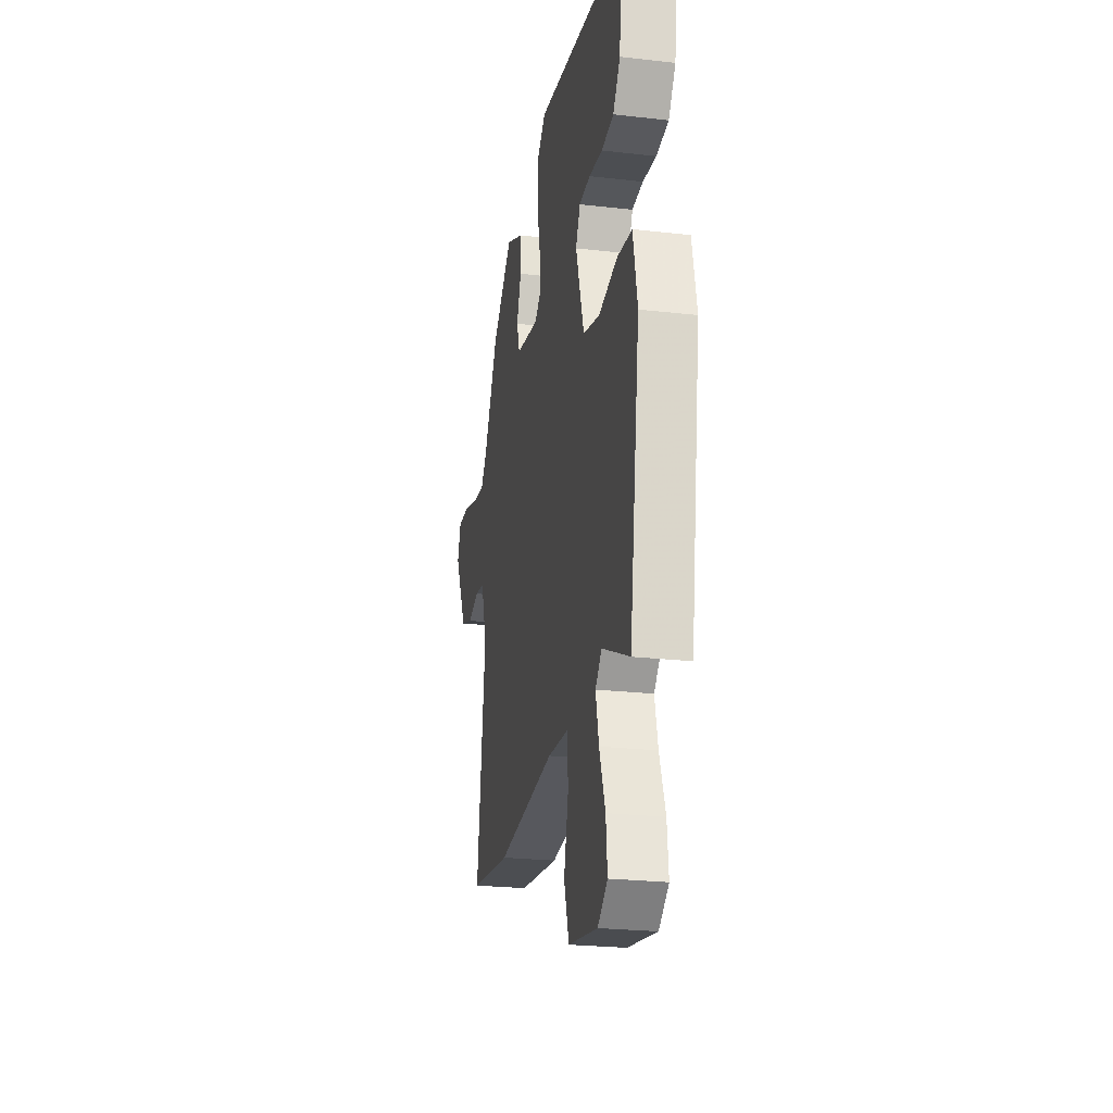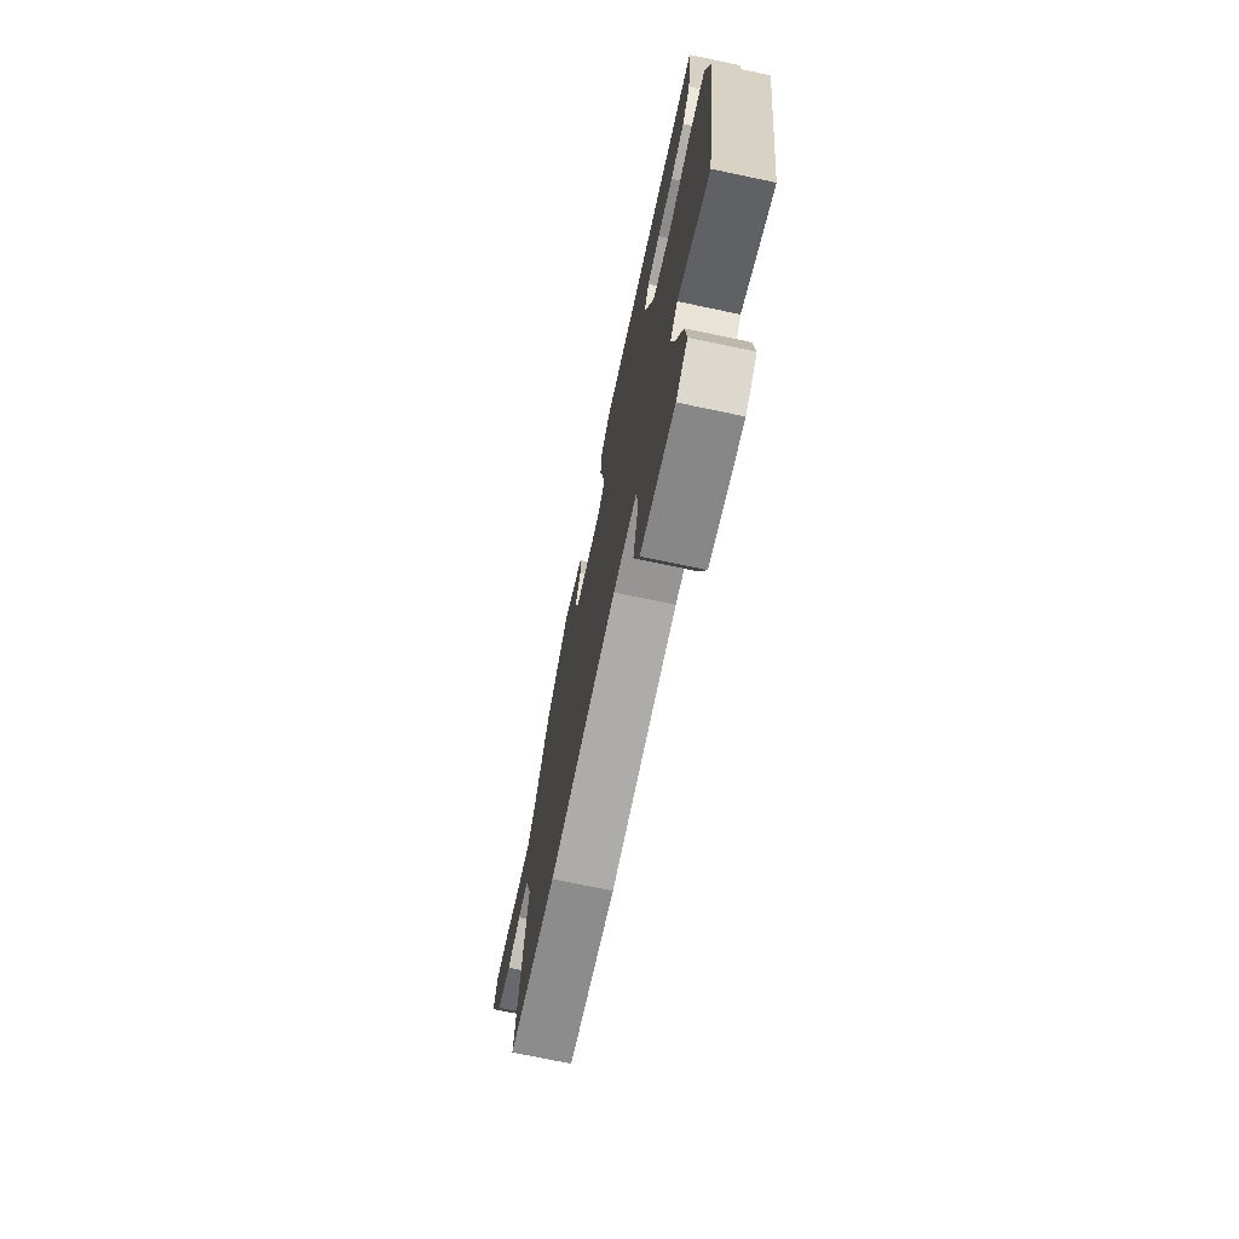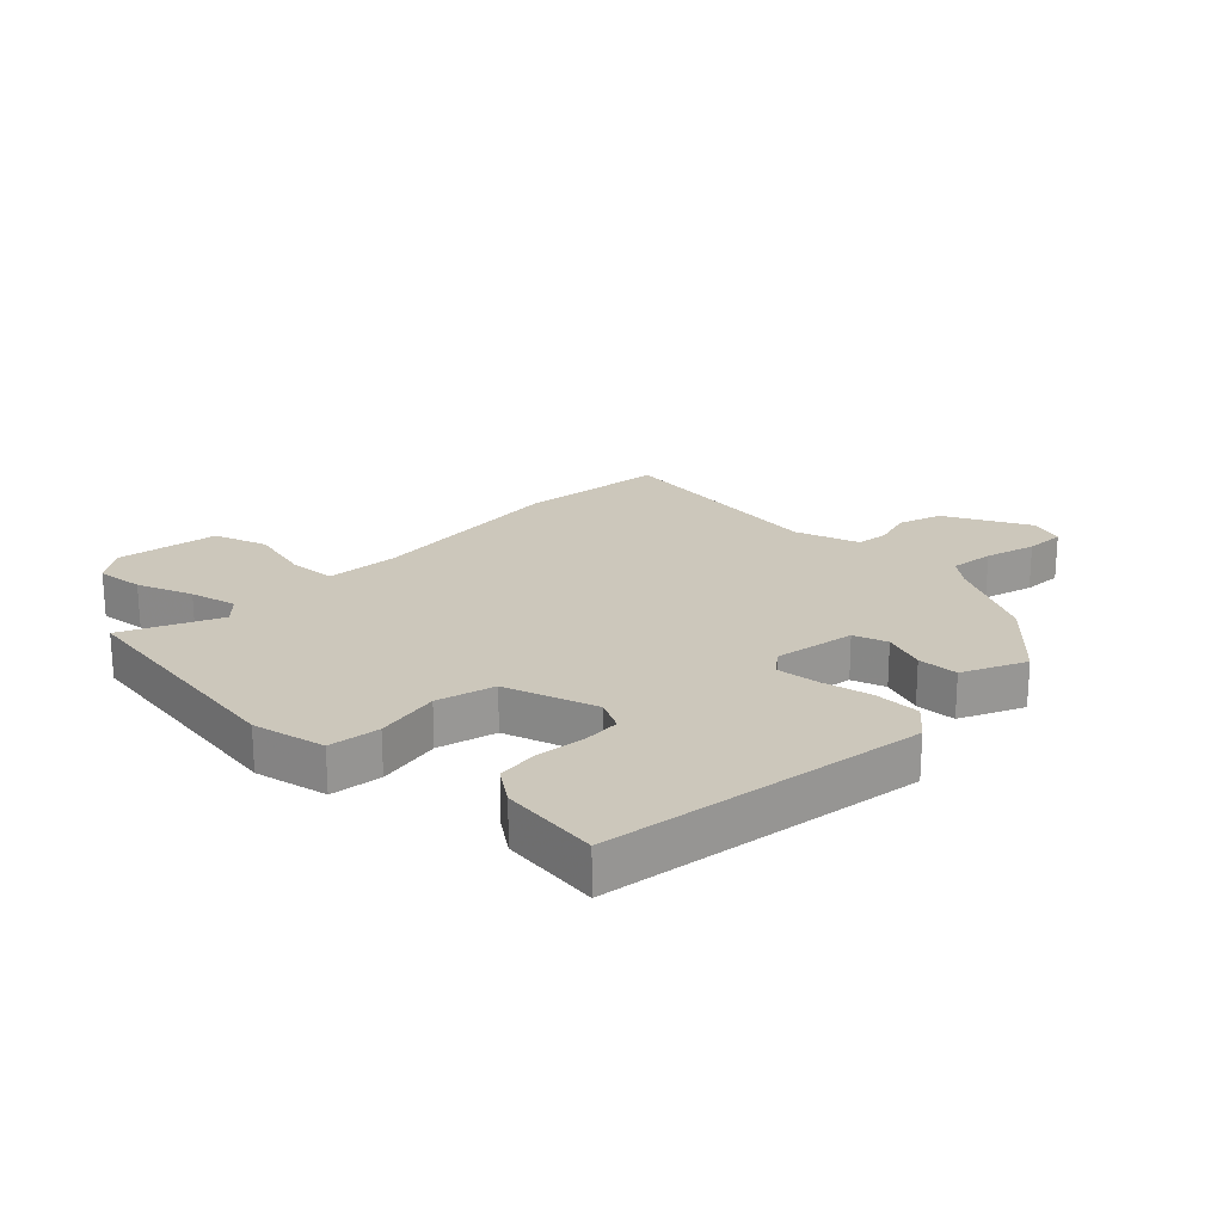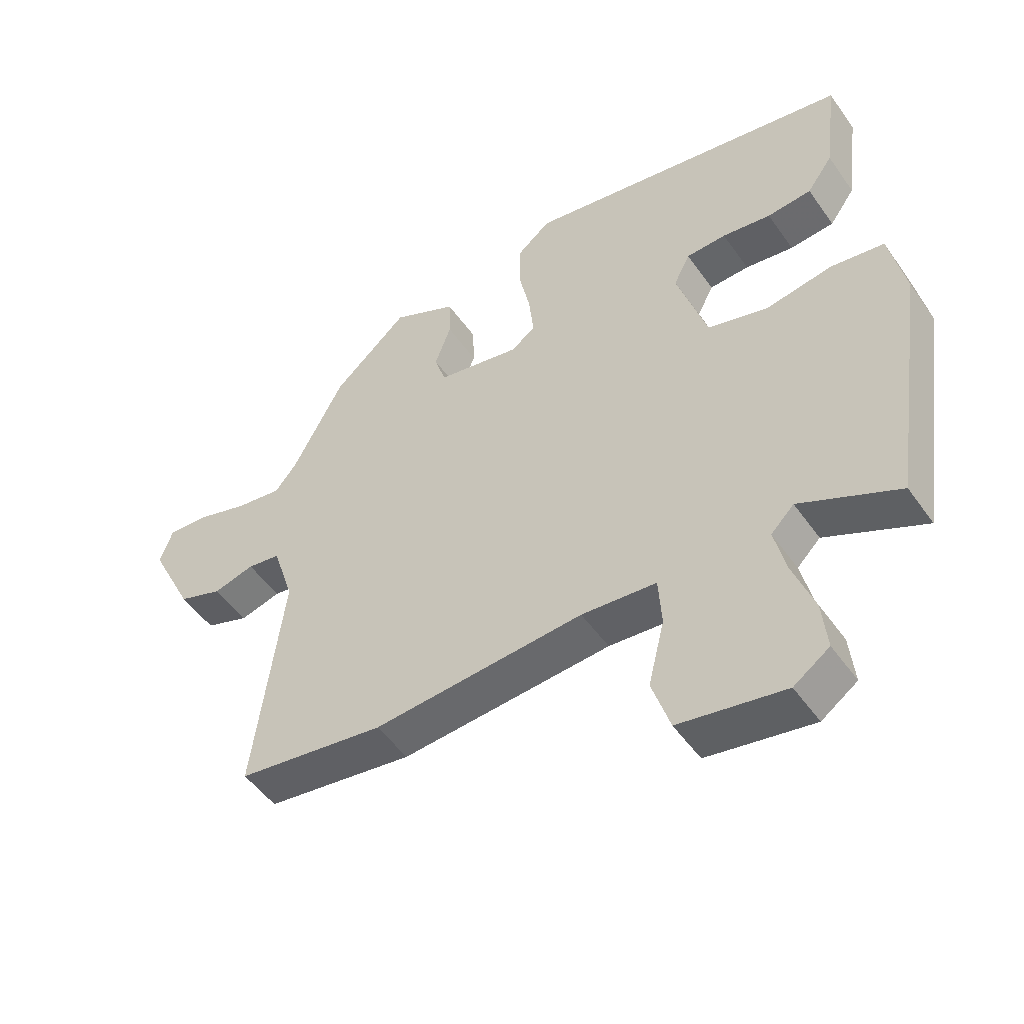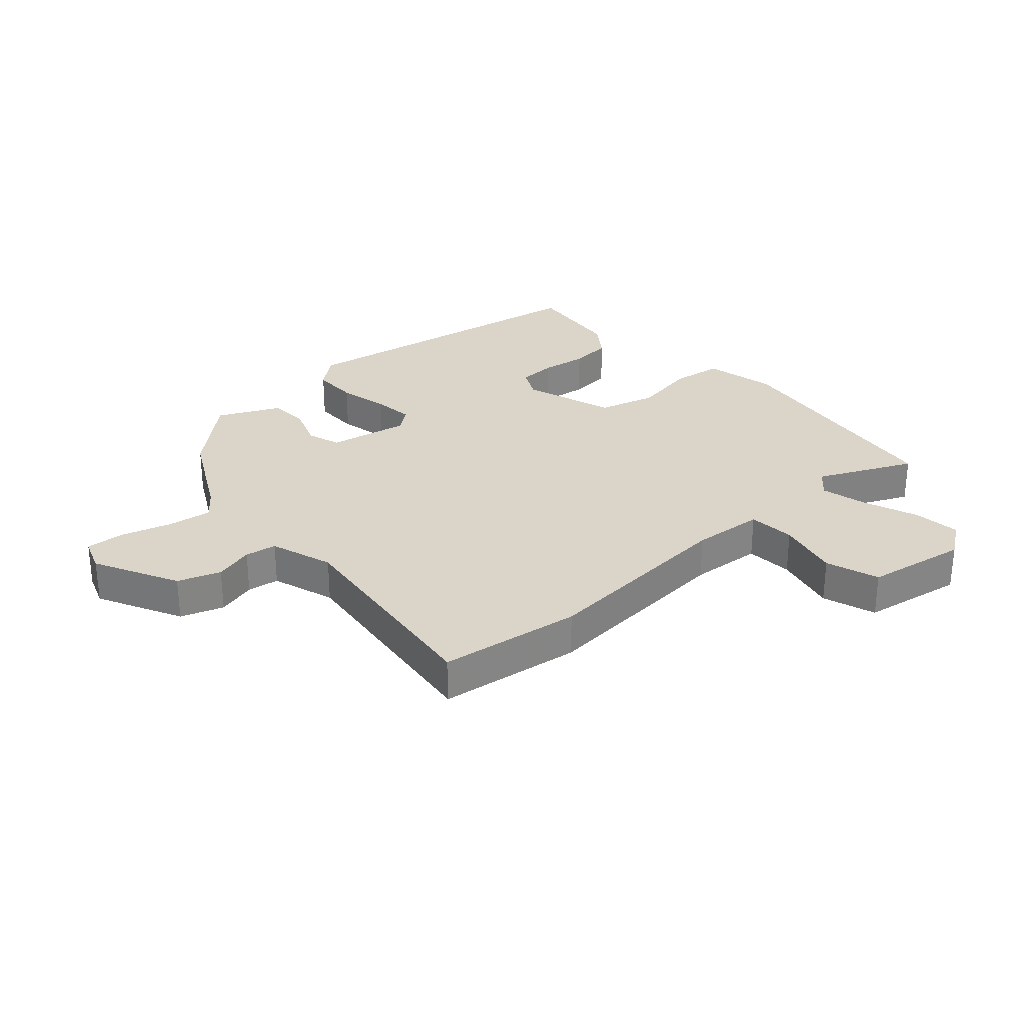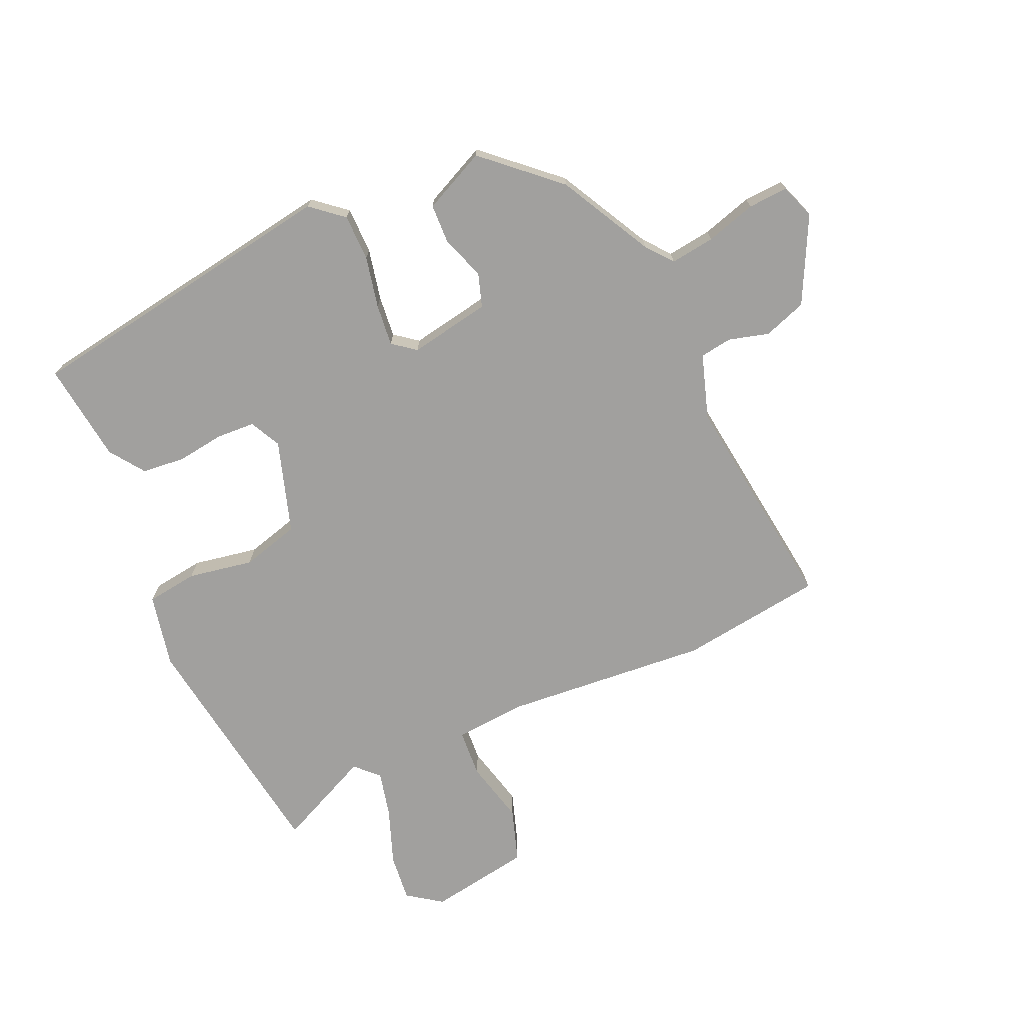
<metadata>
{"format":"obj","ext":"obj","renderer":"f3d","projection":"perspective","resolution":1024,"background":"white","views":[{"elev":-24.4,"azim":-100.7,"up":"+Z"},{"elev":-72.3,"azim":-101.9,"up":"+Z"},{"elev":21.6,"azim":-46.2,"up":"+Y"},{"elev":-50.0,"azim":-146.2,"up":"+Z"},{"elev":29.3,"azim":137.9,"up":"+Y"},{"elev":-71.8,"azim":23.8,"up":"+Y"}]}
</metadata>
<code>
v 0.465 0.07 0.355
v 0.547 0.07 0.202
v 0.582 0.07 0.159
v 0.655 0.07 0.169
v 0.738 0.07 0.194
v 0.804 0.07 0.198
v 0.825 0.07 0.141
v 0.755 0.07 0
v 0.684 0.07 -0.025
v 0.618 0.07 -0.007
v 0.565 0.07 -0.015
v 0.531 0.07 -0.121
v 0.579 0.07 -0.489
v 0.342 0.07 -0.522
v 0.004 0.07 -0.495
v -0.116 0.07 -0.505
v -0.121 0.07 -0.584
v -0.095 0.07 -0.689
v -0.124 0.07 -0.778
v -0.293 0.07 -0.807
v -0.35 0.07 -0.767
v -0.342 0.07 -0.688
v -0.308 0.07 -0.596
v -0.29 0.07 -0.519
v -0.327 0.07 -0.482
v -0.485 0.07 -0.556
v -0.545 0.07 -0.154
v -0.52 0.07 -0.033
v -0.435 0.07 -0.021
v -0.327 0.07 -0.04
v -0.231 0.07 -0.013
v -0.183 0.07 0.14
v -0.209 0.07 0.191
v -0.273 0.07 0.194
v -0.351 0.07 0.183
v -0.422 0.07 0.19
v -0.463 0.07 0.247
v -0.484 0.07 0.412
v 0.047 0.07 0.499
v 0.1 0.07 0.455
v 0.101 0.07 0.378
v 0.083 0.07 0.293
v 0.076 0.07 0.224
v 0.114 0.07 0.195
v 0.248 0.07 0.22
v 0.266 0.07 0.276
v 0.24 0.07 0.346
v 0.242 0.07 0.413
v 0.345 0.07 0.462
v 0.465 0 0.355
v 0.547 0 0.202
v 0.582 0 0.159
v 0.655 0 0.169
v 0.738 0 0.194
v 0.804 0 0.198
v 0.825 0 0.141
v 0.755 0 0
v 0.684 0 -0.025
v 0.618 0 -0.007
v 0.565 0 -0.015
v 0.531 0 -0.121
v 0.579 0 -0.489
v 0.342 0 -0.522
v 0.004 0 -0.495
v -0.116 0 -0.505
v -0.121 0 -0.584
v -0.095 0 -0.689
v -0.124 0 -0.778
v -0.293 0 -0.807
v -0.35 0 -0.767
v -0.342 0 -0.688
v -0.308 0 -0.596
v -0.29 0 -0.519
v -0.327 0 -0.482
v -0.485 0 -0.556
v -0.545 0 -0.154
v -0.52 0 -0.033
v -0.435 0 -0.021
v -0.327 0 -0.04
v -0.231 0 -0.013
v -0.183 0 0.14
v -0.209 0 0.191
v -0.273 0 0.194
v -0.351 0 0.183
v -0.422 0 0.19
v -0.463 0 0.247
v -0.484 0 0.412
v 0.047 0 0.499
v 0.1 0 0.455
v 0.101 0 0.378
v 0.083 0 0.293
v 0.076 0 0.224
v 0.114 0 0.195
v 0.248 0 0.22
v 0.266 0 0.276
v 0.24 0 0.346
v 0.242 0 0.413
v 0.345 0 0.462
f 49 1 2
f 48 49 2
f 47 48 2
f 46 47 2
f 45 46 2 3
f 44 45 3
f 40 41 42
f 39 40 42
f 38 39 42
f 37 38 42
f 36 37 42
f 35 36 42
f 34 35 42
f 33 34 42 43
f 32 33 43 44
f 28 29 30
f 27 28 30
f 26 27 30
f 25 26 30
f 24 25 30 31
f 21 22 23
f 20 21 23
f 19 20 23
f 18 19 23
f 17 18 23
f 16 17 23 24
f 32 44 3
f 31 32 3
f 24 31 3
f 16 24 3
f 15 16 3
f 8 9 10
f 7 8 10
f 6 7 10
f 5 6 10
f 4 5 10
f 4 10 11
f 3 4 11
f 15 3 11 12
f 12 13 14 15
f 51 50 98
f 51 98 97
f 51 97 96
f 51 96 95
f 52 51 95 94
f 52 94 93
f 91 90 89
f 91 89 88
f 91 88 87
f 91 87 86
f 91 86 85
f 91 85 84
f 91 84 83
f 92 91 83 82
f 93 92 82 81
f 79 78 77
f 79 77 76
f 79 76 75
f 79 75 74
f 80 79 74 73
f 72 71 70
f 72 70 69
f 72 69 68
f 72 68 67
f 72 67 66
f 73 72 66 65
f 52 93 81
f 52 81 80
f 52 80 73
f 52 73 65
f 52 65 64
f 59 58 57
f 59 57 56
f 59 56 55
f 59 55 54
f 59 54 53
f 60 59 53
f 60 53 52
f 61 60 52 64
f 64 63 62 61
f 1 50 51 2
f 2 51 52 3
f 3 52 53 4
f 4 53 54 5
f 5 54 55 6
f 6 55 56 7
f 7 56 57 8
f 8 57 58 9
f 9 58 59 10
f 10 59 60 11
f 11 60 61 12
f 12 61 62 13
f 13 62 63 14
f 14 63 64 15
f 15 64 65 16
f 16 65 66 17
f 17 66 67 18
f 18 67 68 19
f 19 68 69 20
f 20 69 70 21
f 21 70 71 22
f 22 71 72 23
f 23 72 73 24
f 24 73 74 25
f 25 74 75 26
f 26 75 76 27
f 27 76 77 28
f 28 77 78 29
f 29 78 79 30
f 30 79 80 31
f 31 80 81 32
f 32 81 82 33
f 33 82 83 34
f 34 83 84 35
f 35 84 85 36
f 36 85 86 37
f 37 86 87 38
f 38 87 88 39
f 39 88 89 40
f 40 89 90 41
f 41 90 91 42
f 42 91 92 43
f 43 92 93 44
f 44 93 94 45
f 45 94 95 46
f 46 95 96 47
f 47 96 97 48
f 48 97 98 49
f 49 98 50 1

</code>
